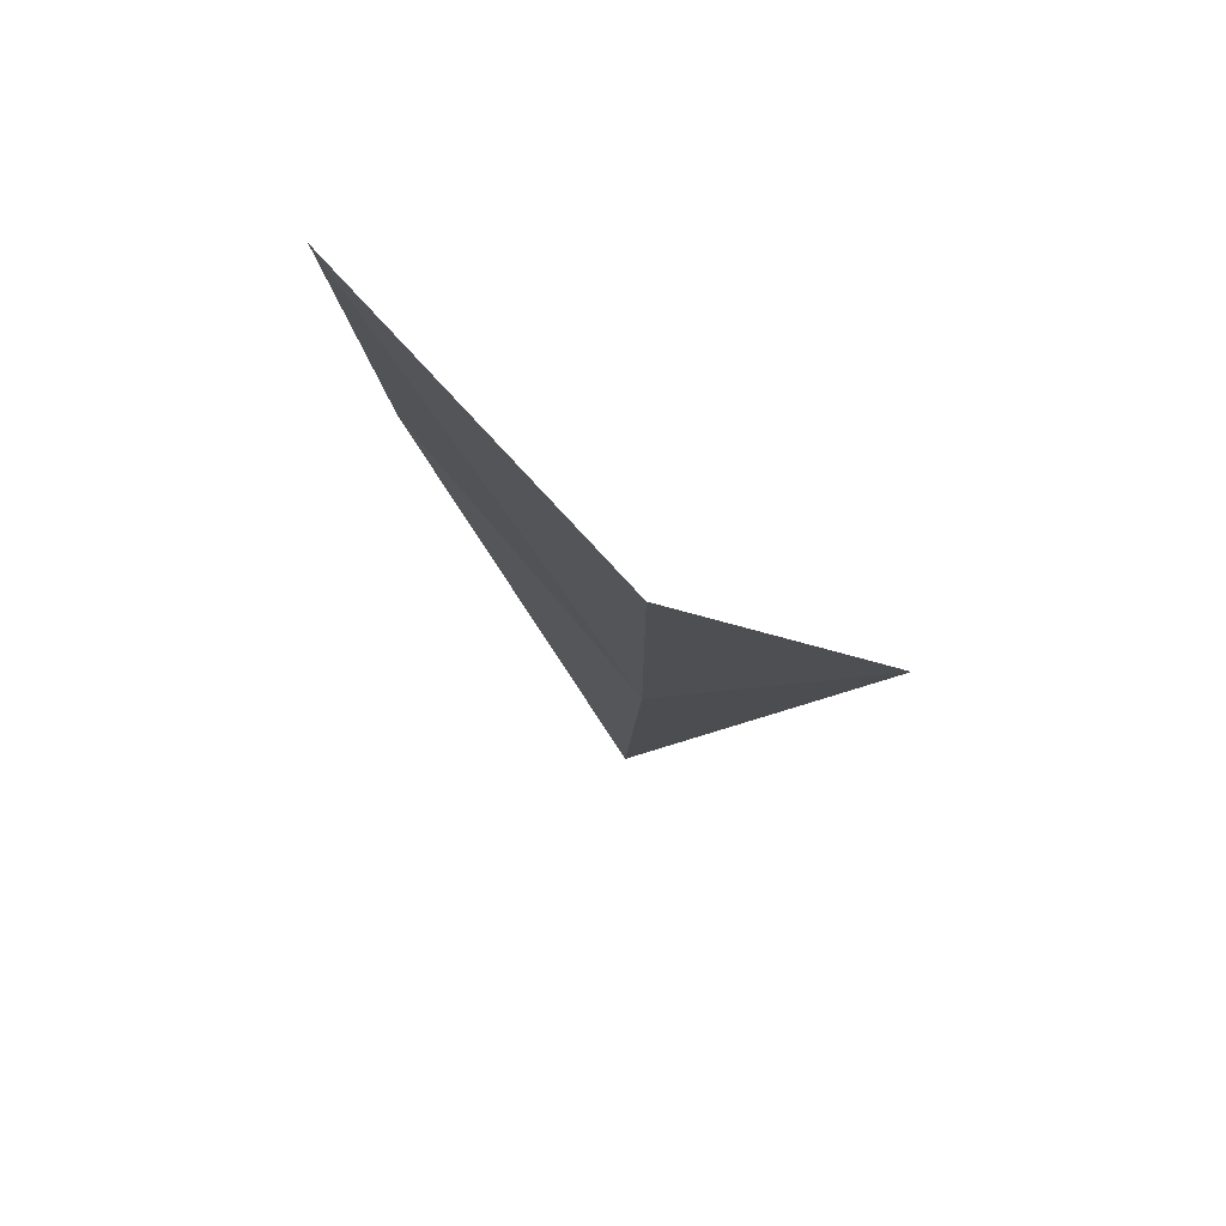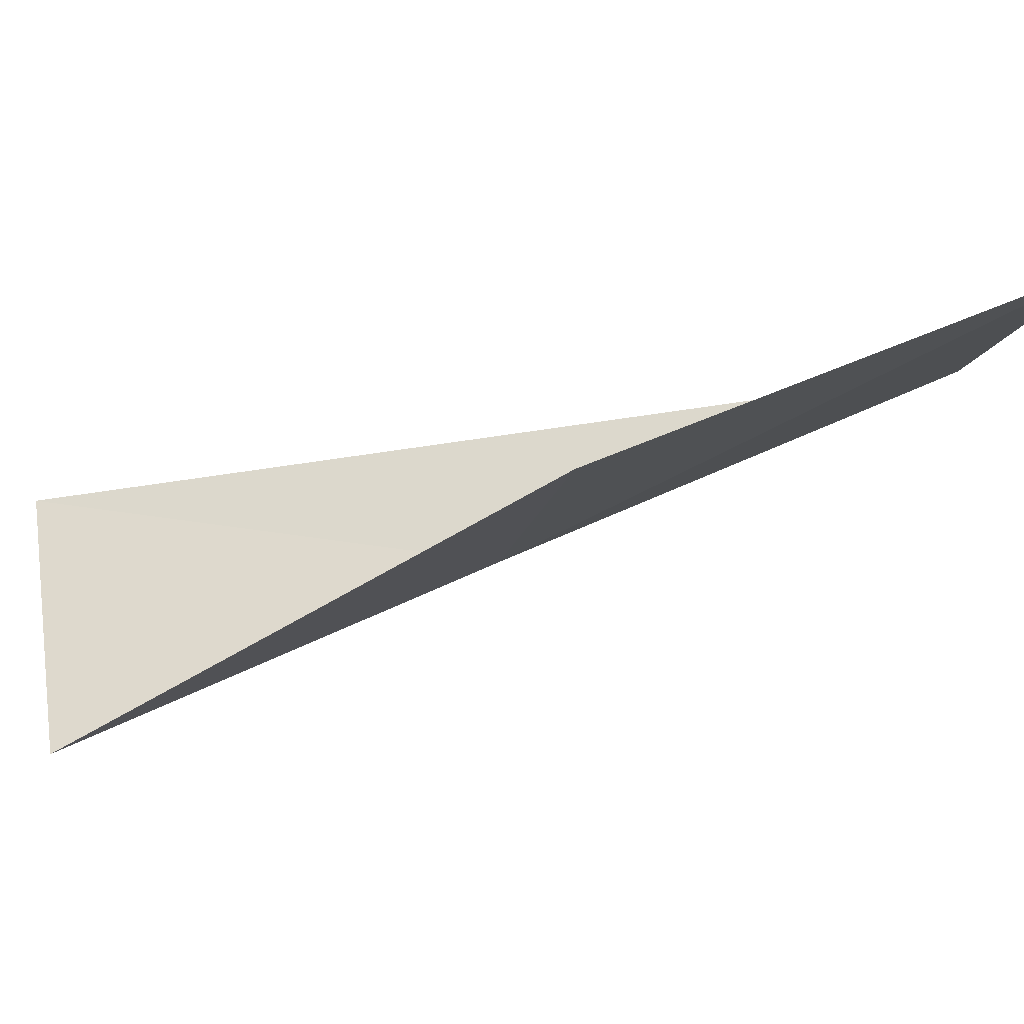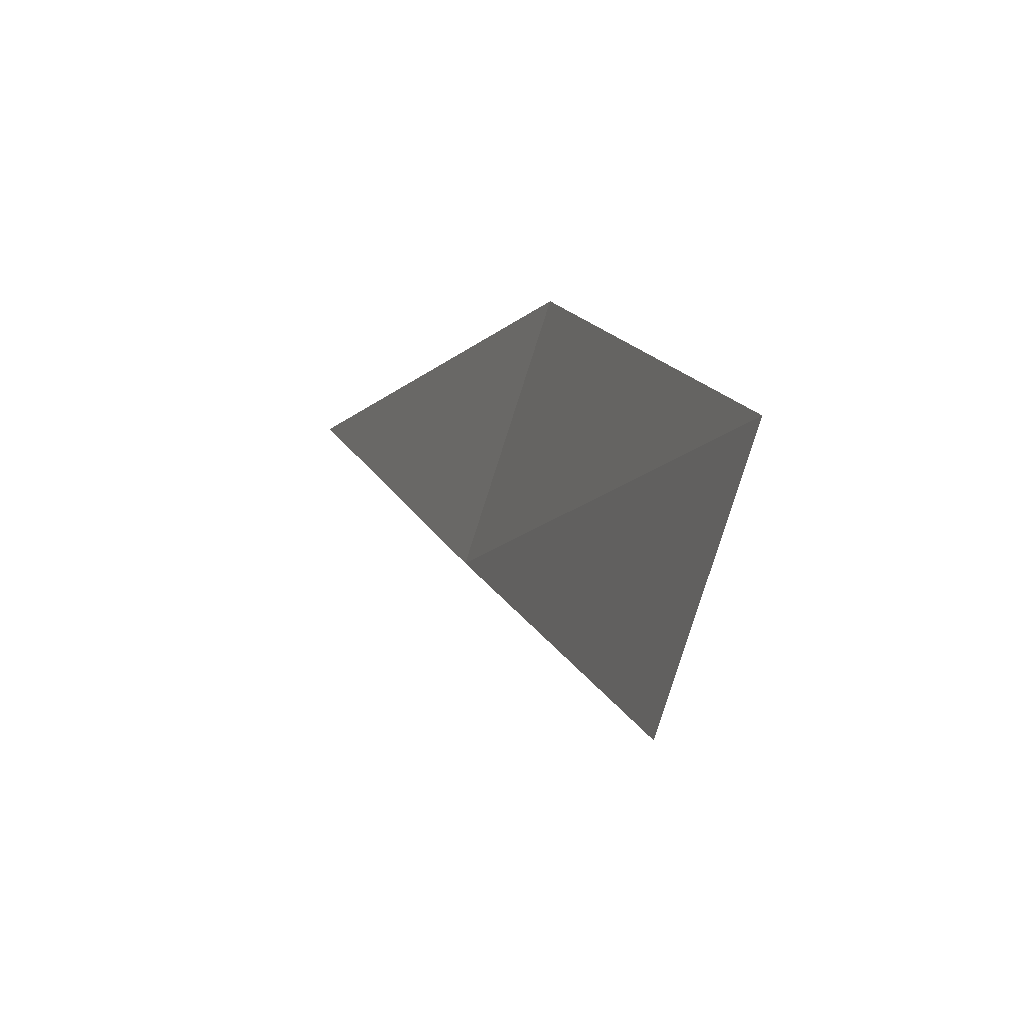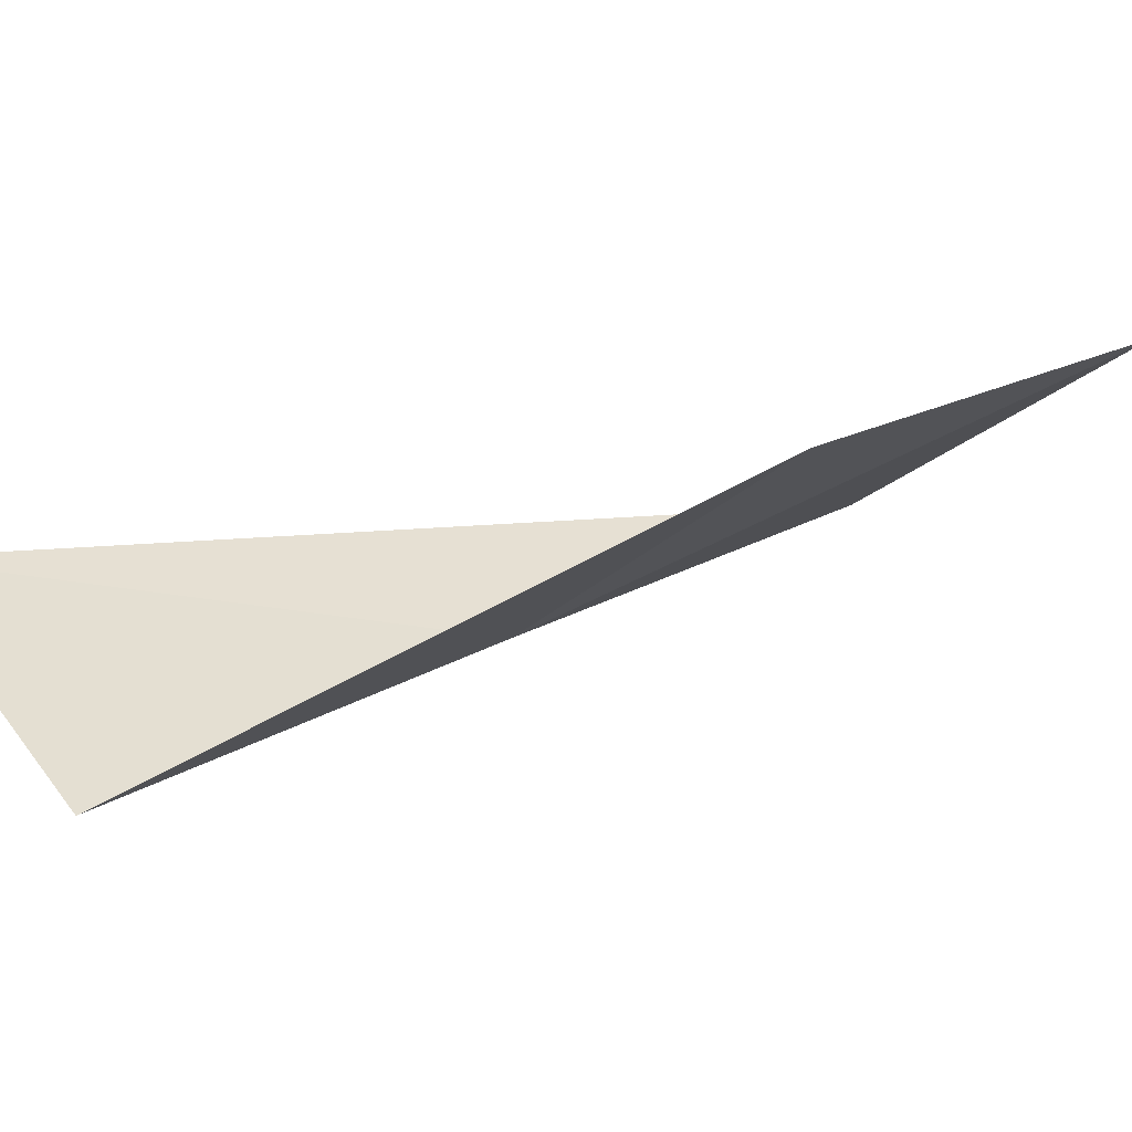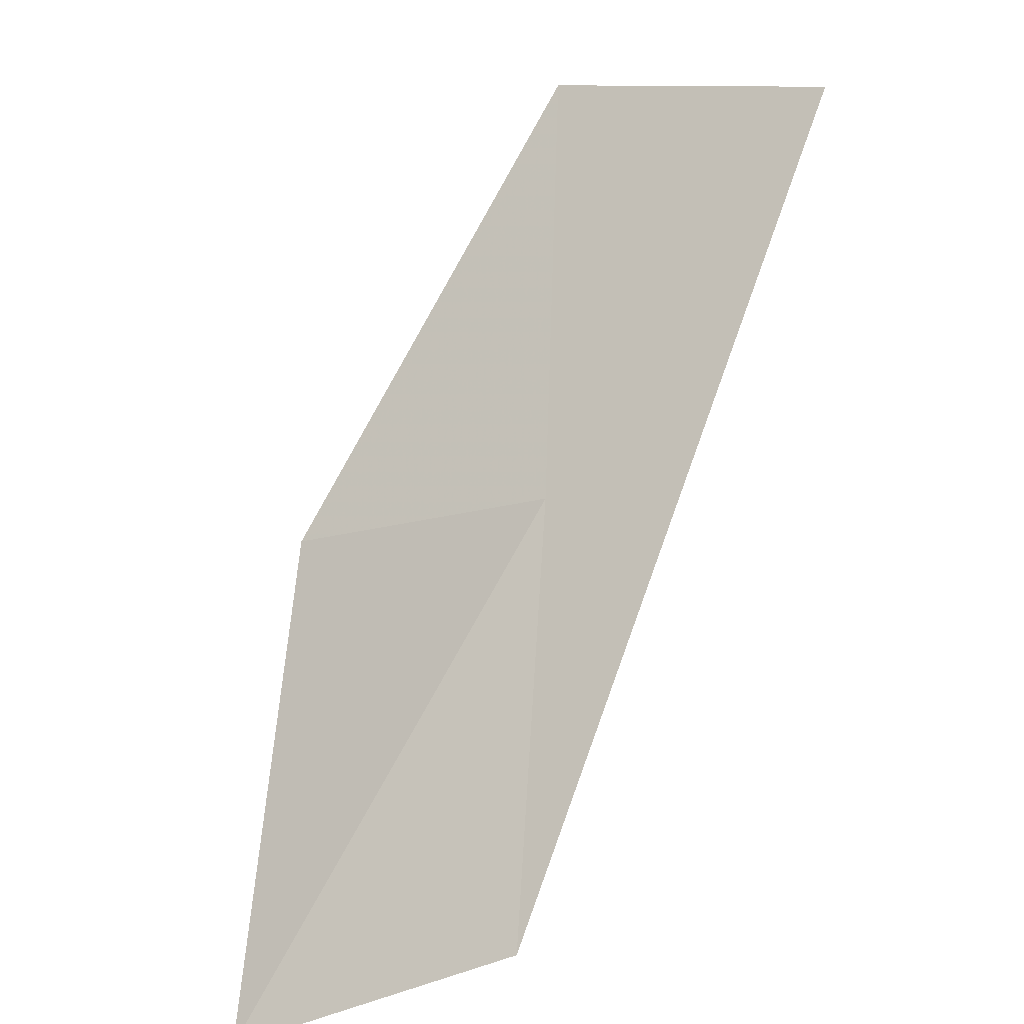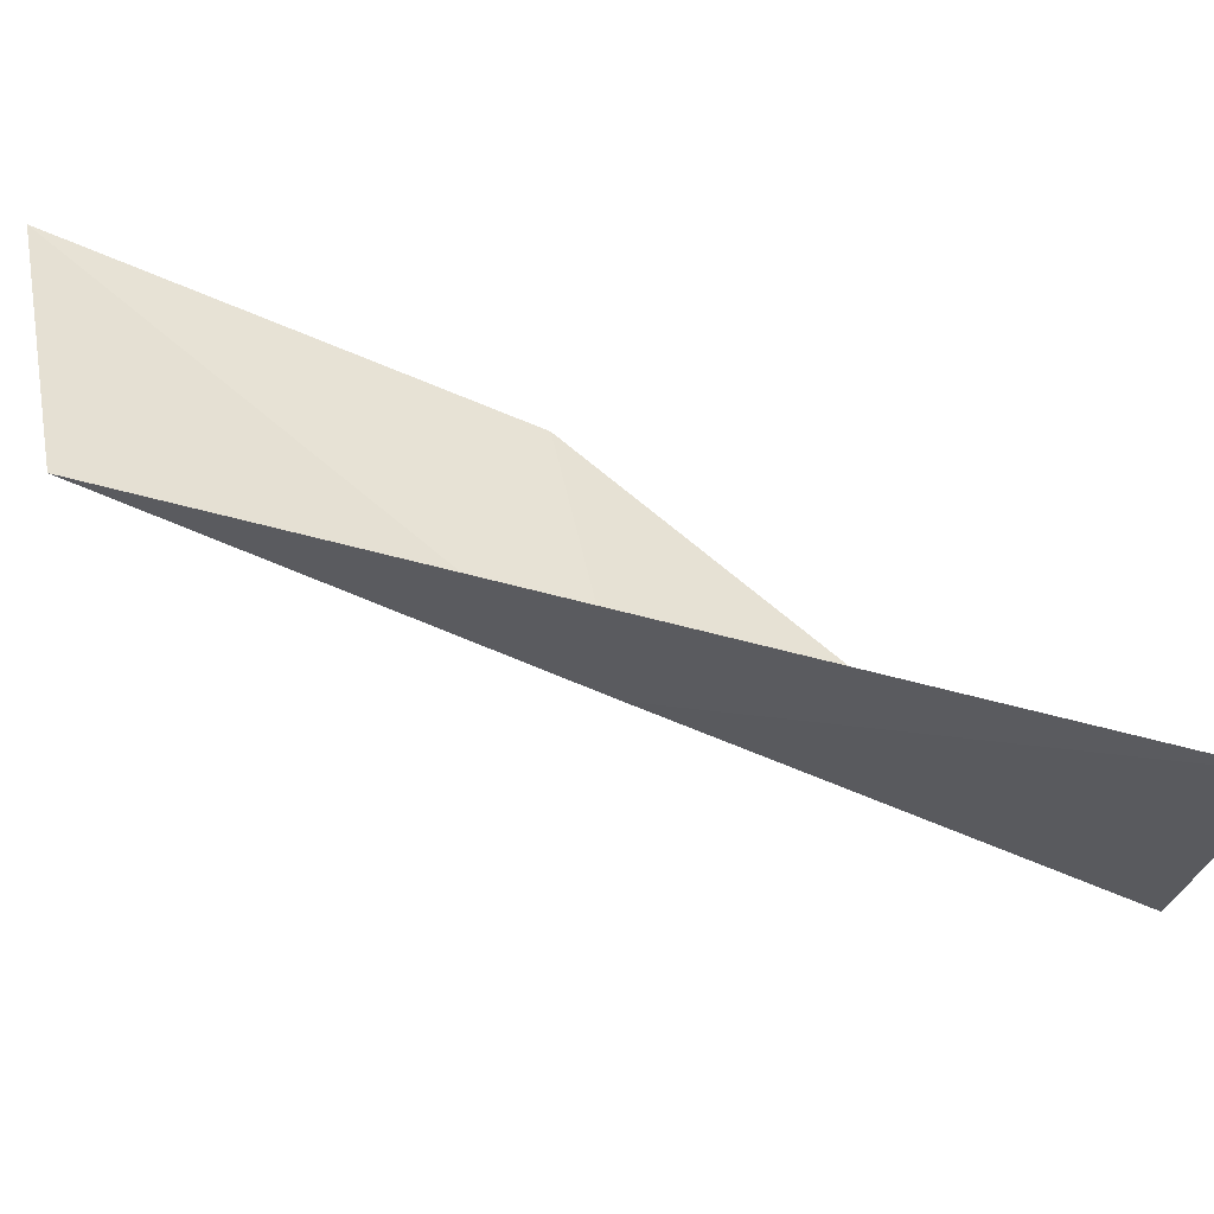
<metadata>
{"format":"obj","ext":"obj","renderer":"f3d","projection":"perspective","resolution":1024,"background":"white","views":[{"elev":-73.8,"azim":152.3,"up":"+Z"},{"elev":7.8,"azim":77.2,"up":"+Y"},{"elev":-55.3,"azim":97.5,"up":"+Z"},{"elev":-11.6,"azim":35.0,"up":"+Y"},{"elev":11.2,"azim":160.2,"up":"+Z"},{"elev":21.6,"azim":-101.6,"up":"+Y"}]}
</metadata>
<code>
v -13.23 30.97 65.53
v -10.08 32.29 65.53
v -14.11 29 70.03
v -16.39 31.32 70.03
v -8.838 34.13 61.02
v -12.18 32.92 61.02
f 1 3 2
f 1 5 6
f 1 2 5
f 1 4 3
f 1 6 4

</code>
